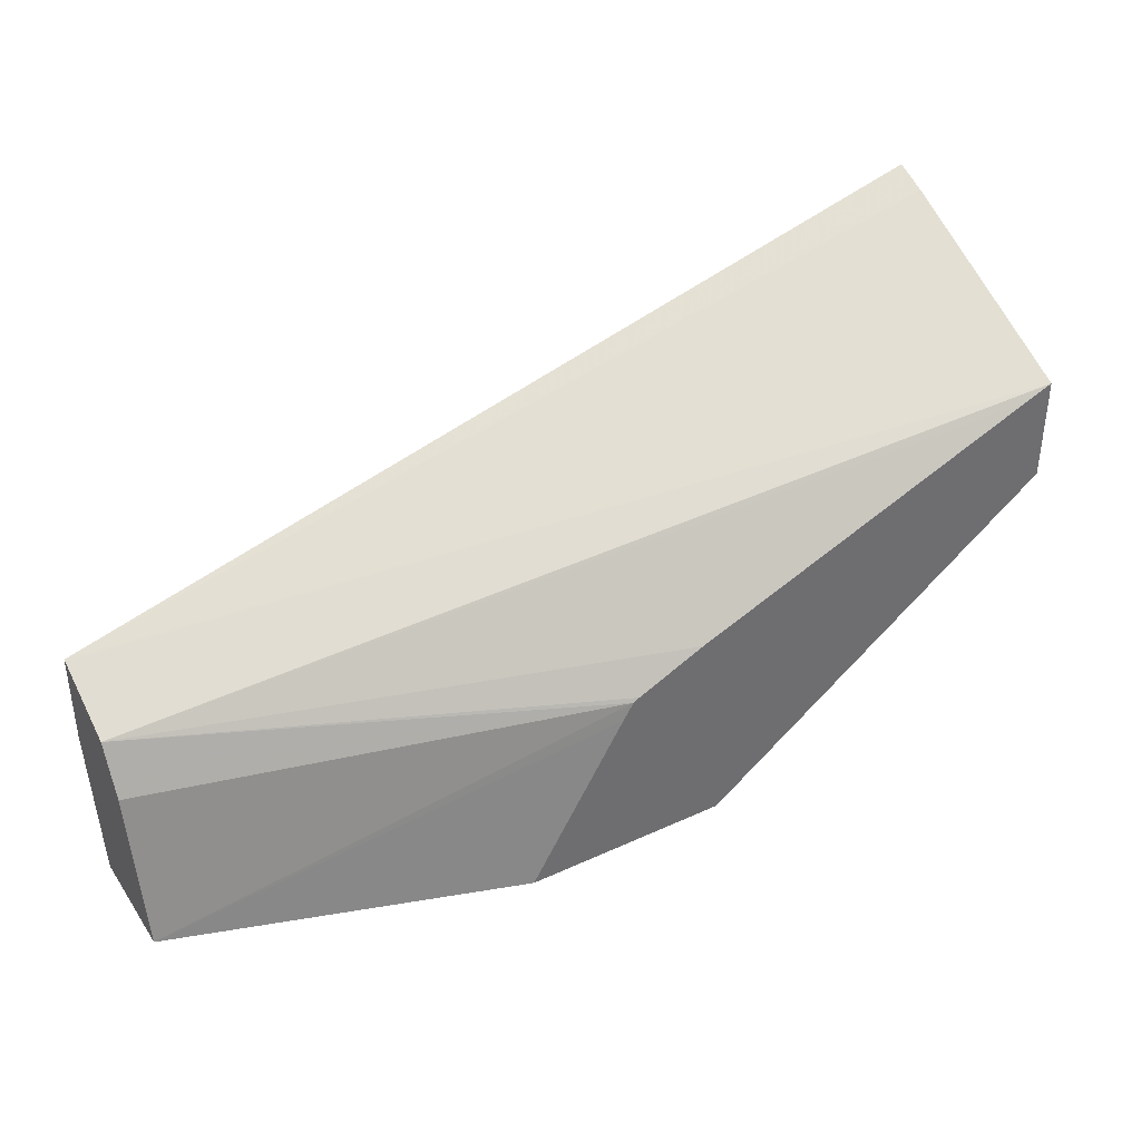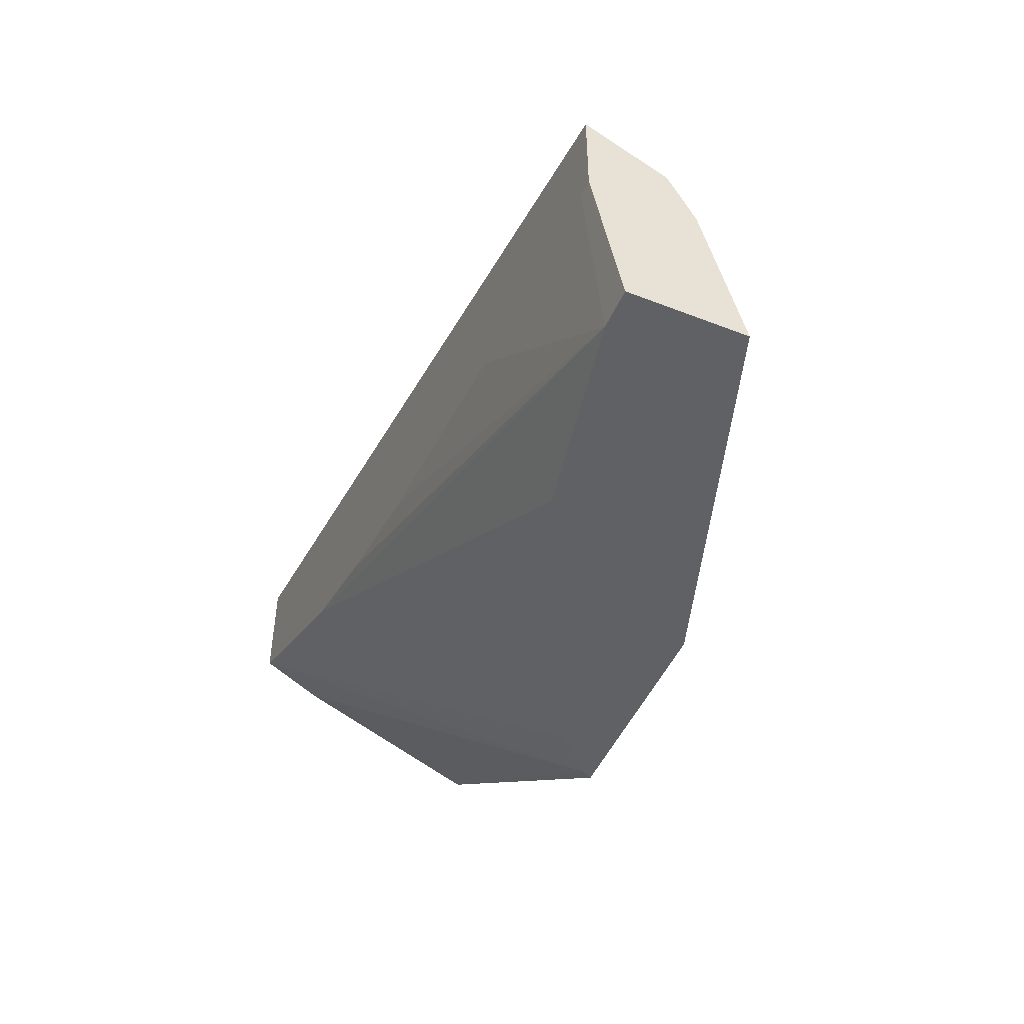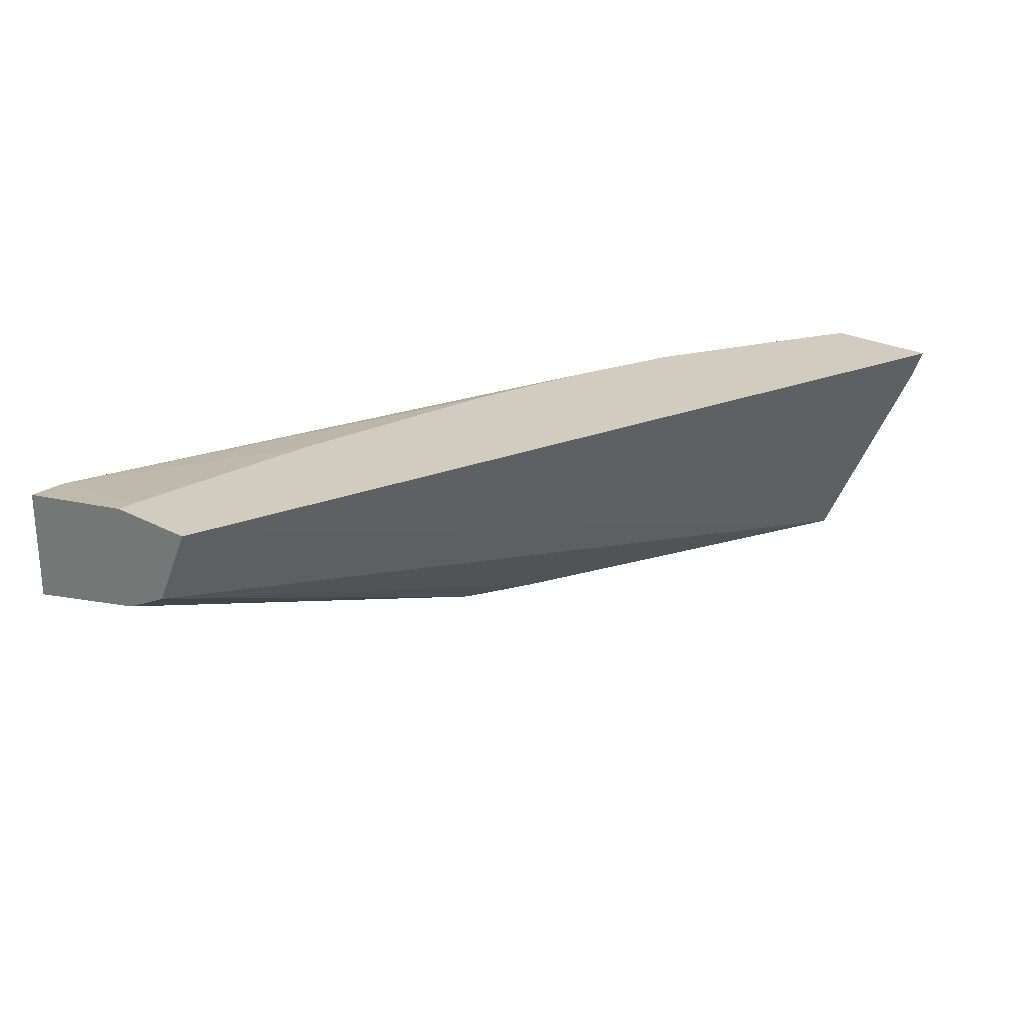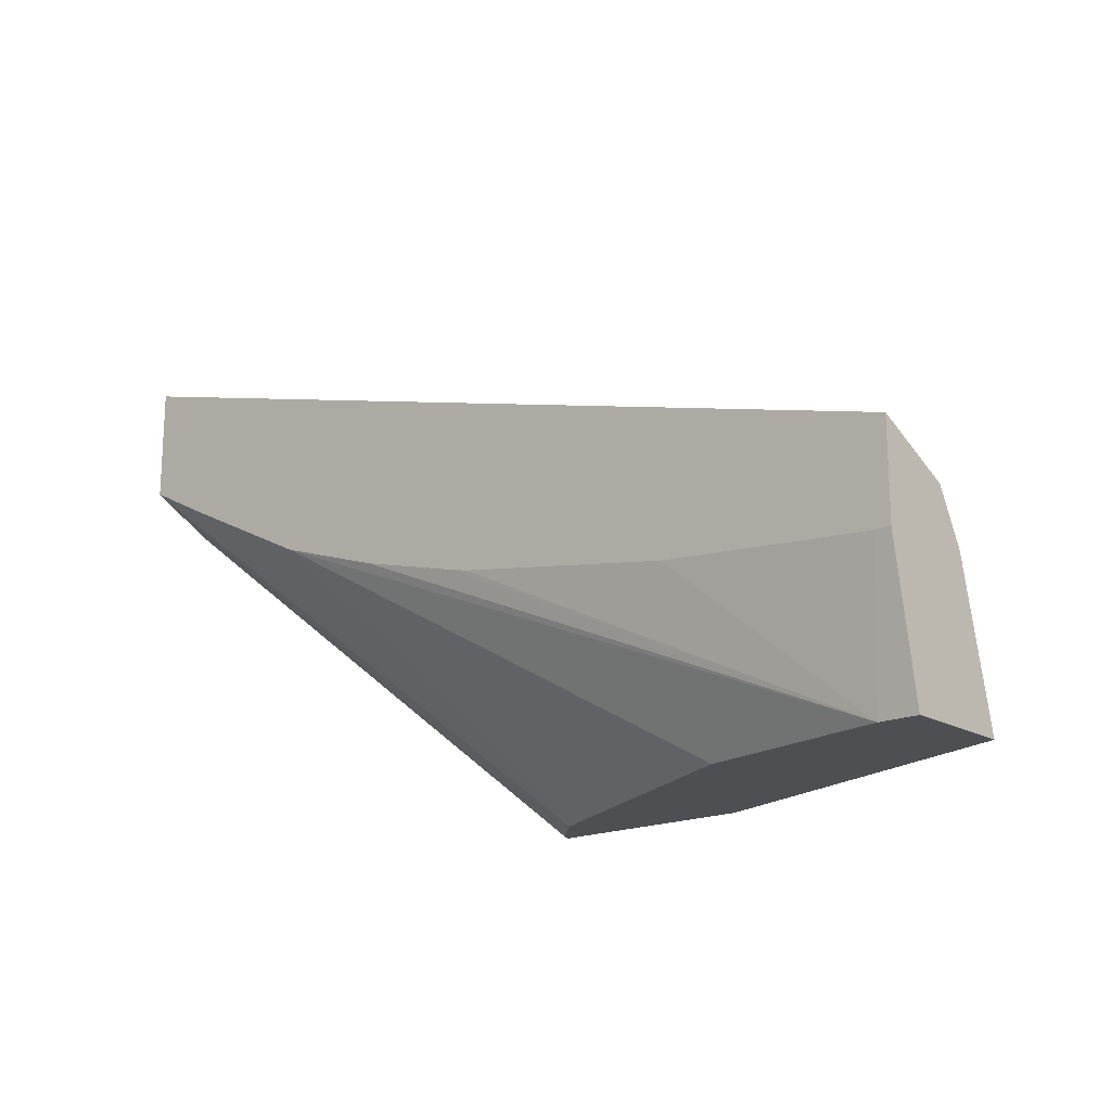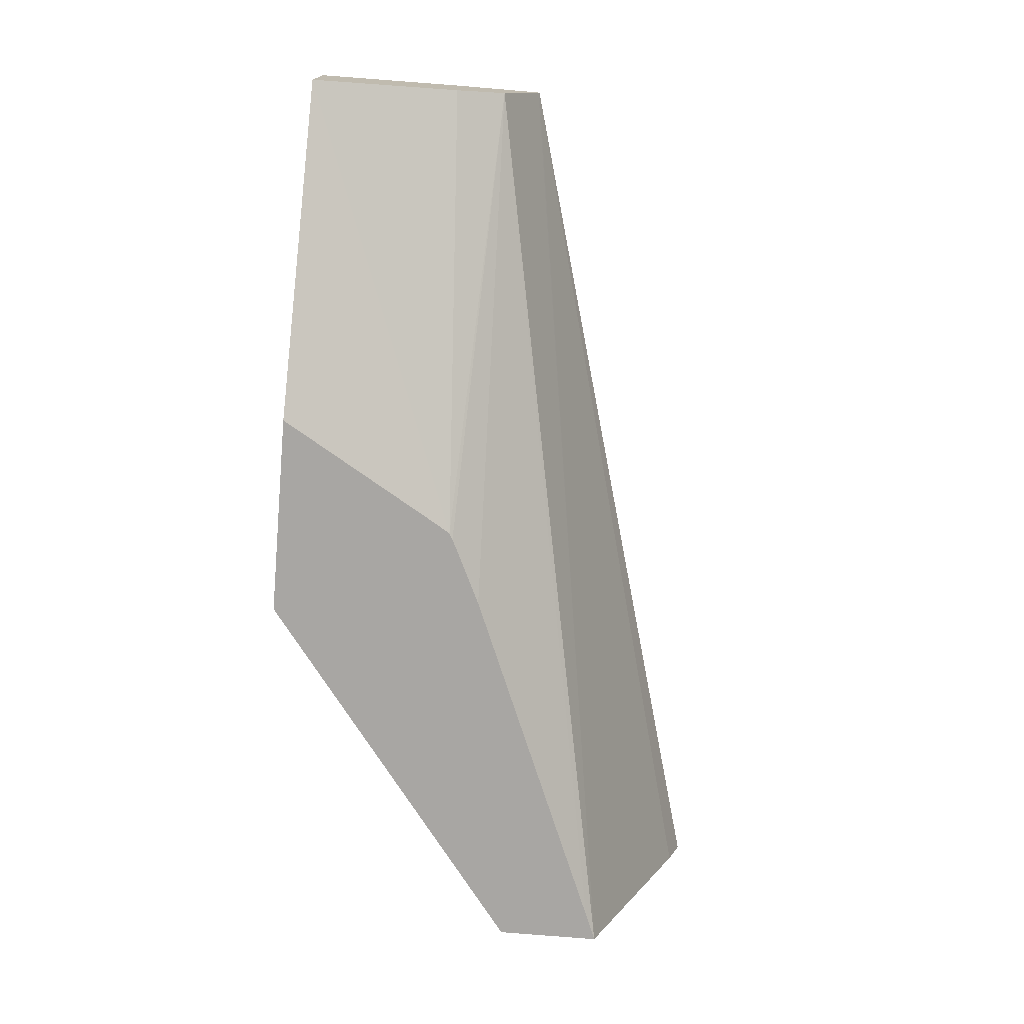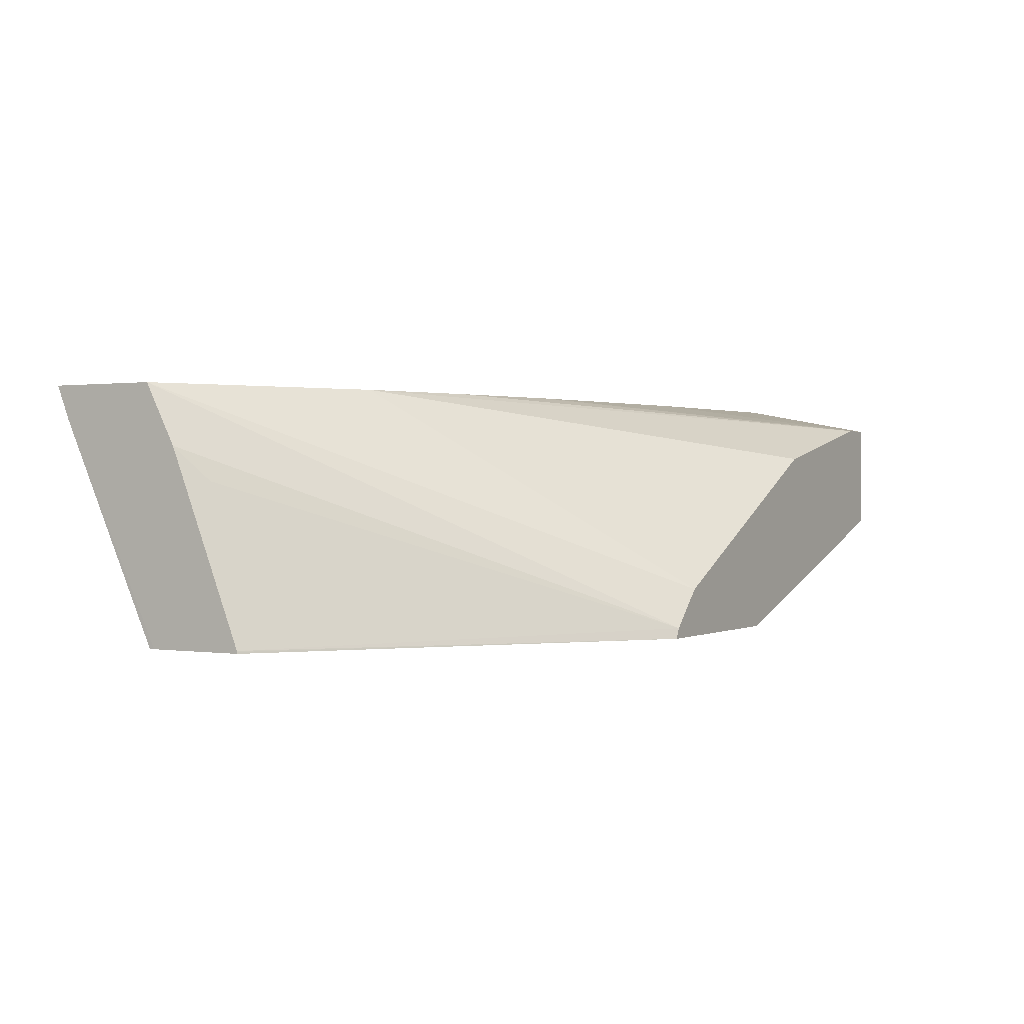
<metadata>
{"format":"obj","ext":"obj","renderer":"f3d","projection":"perspective","resolution":1024,"background":"white","views":[{"elev":38.2,"azim":149.7,"up":"+Y"},{"elev":-48.4,"azim":66.5,"up":"+Y"},{"elev":24.2,"azim":131.4,"up":"+Z"},{"elev":-17.8,"azim":40.9,"up":"+Y"},{"elev":-74.3,"azim":85.2,"up":"+Z"},{"elev":0.6,"azim":-59.7,"up":"+Z"}]}
</metadata>
<code>
v -0.4892 0.00199 0.4425
v -0.4892 -0.004924 0.4253
v -0.4892 -0.05914 0.4425
v 0.0001503 -0.1352 0.4425
v -0.4892 -0.005107 0.4248
v -0.4562 -0.07639 0.4425
v -0.4892 -0.0762 0.41
v -0.2919 -0.2646 0.3123
v -0.2715 -0.2646 0.3327
v 0.0001503 -0.186 0.4425
v 0.0001503 -0.1357 0.4414
v -0.4891 -0.06073 0.3067
v -0.4892 -0.06352 0.3067
v -0.3747 -0.1171 0.4425
v -0.4892 -0.07639 0.4095
v -0.4786 -0.09167 0.3921
v -0.2947 -0.2646 0.3067
v -0.4892 -0.117 0.3082
v -0.2714 -0.2646 0.3328
v -4.124e-05 -0.1861 0.4425
v 0.0001503 -0.2646 0.4277
v 0.0001503 -0.1358 0.4413
v -0.4888 -0.06086 0.3067
v 0.0001503 -0.1426 0.4277
v 0.0001503 -0.1561 0.4007
v 0.0001503 -0.1561 0.4006
v -0.4892 -0.1172 0.3067
v -0.2578 -0.2646 0.3396
v -0.2307 -0.2646 0.3531
v -0.1492 -0.2646 0.3939
v -0.1222 -0.2646 0.4073
v -0.0204 -0.2646 0.4277
v -0.3136 -0.1375 0.4425
v -0.4892 -0.0864 0.3845
v -0.4892 -0.1171 0.3076
v -0.4891 -0.1173 0.3067
v -0.1832 -0.2646 0.3067
v -0.008376 -0.1861 0.4425
v 0.0001503 -0.2646 0.3671
v -0.473 -0.06736 0.3067
v 0.0001503 -0.1697 0.3938
v -0.2411 -0.1672 0.3067
v -0.2444 -0.1653 0.3067
v -0.2814 -0.1477 0.3067
v -0.03065 -0.1842 0.4425
v -0.1222 -0.1759 0.4425
v -0.2444 -0.1555 0.4425
v -0.255 -0.1529 0.4425
v -0.2354 -0.1765 0.3067
v 0.0001503 -0.1833 0.387
f 14 28 29
f 12 36 27
f 12 27 13
f 12 22 24
f 12 26 23
f 12 25 26
f 14 19 28
f 12 17 36
f 12 24 25
f 12 37 17
f 9 19 14
f 12 42 49
f 12 43 42
f 12 44 43
f 12 40 44
f 12 23 40
f 11 22 12
f 10 20 21
f 8 18 17
f 8 16 18
f 14 29 30
f 12 49 37
f 14 30 31
f 32 48 33
f 14 32 33
f 8 19 9
f 39 42 50
f 39 49 42
f 37 49 39
f 32 47 48
f 32 46 47
f 32 45 46
f 32 38 45
f 27 36 35
f 26 44 40
f 26 43 44
f 26 42 43
f 26 41 42
f 23 26 40
f 20 32 21
f 20 38 32
f 17 35 36
f 41 50 42
f 17 18 35
f 16 34 18
f 15 34 16
f 14 31 32
f 8 28 19
f 1 38 20
f 8 30 29
f 1 4 2
f 1 10 4
f 1 20 10
f 1 45 38
f 1 46 45
f 1 47 46
f 1 48 47
f 1 33 48
f 1 14 33
f 2 4 5
f 1 6 14
f 1 15 7
f 1 34 15
f 1 18 34
f 1 35 18
f 1 27 35
f 1 13 27
f 1 5 13
f 1 2 5
f 8 29 28
f 1 3 6
f 3 7 8
f 1 7 3
f 3 9 6
f 3 8 9
f 8 31 30
f 8 32 31
f 8 21 32
f 8 39 21
f 8 37 39
f 7 16 8
f 7 15 16
f 6 9 14
f 5 12 13
f 8 17 37
f 4 11 12
f 4 22 11
f 4 24 22
f 4 25 24
f 4 26 25
f 4 41 26
f 4 50 41
f 4 39 50
f 4 21 39
f 4 12 5
f 4 10 21

</code>
